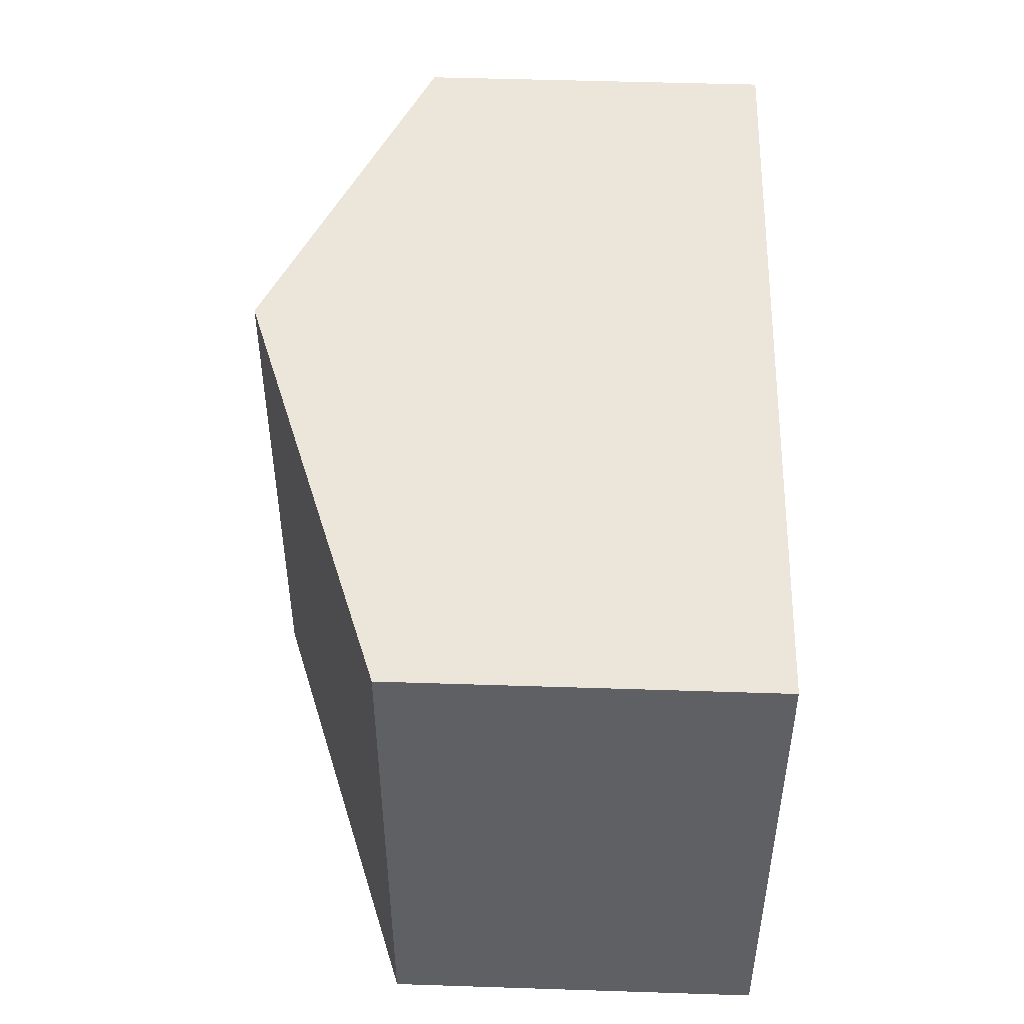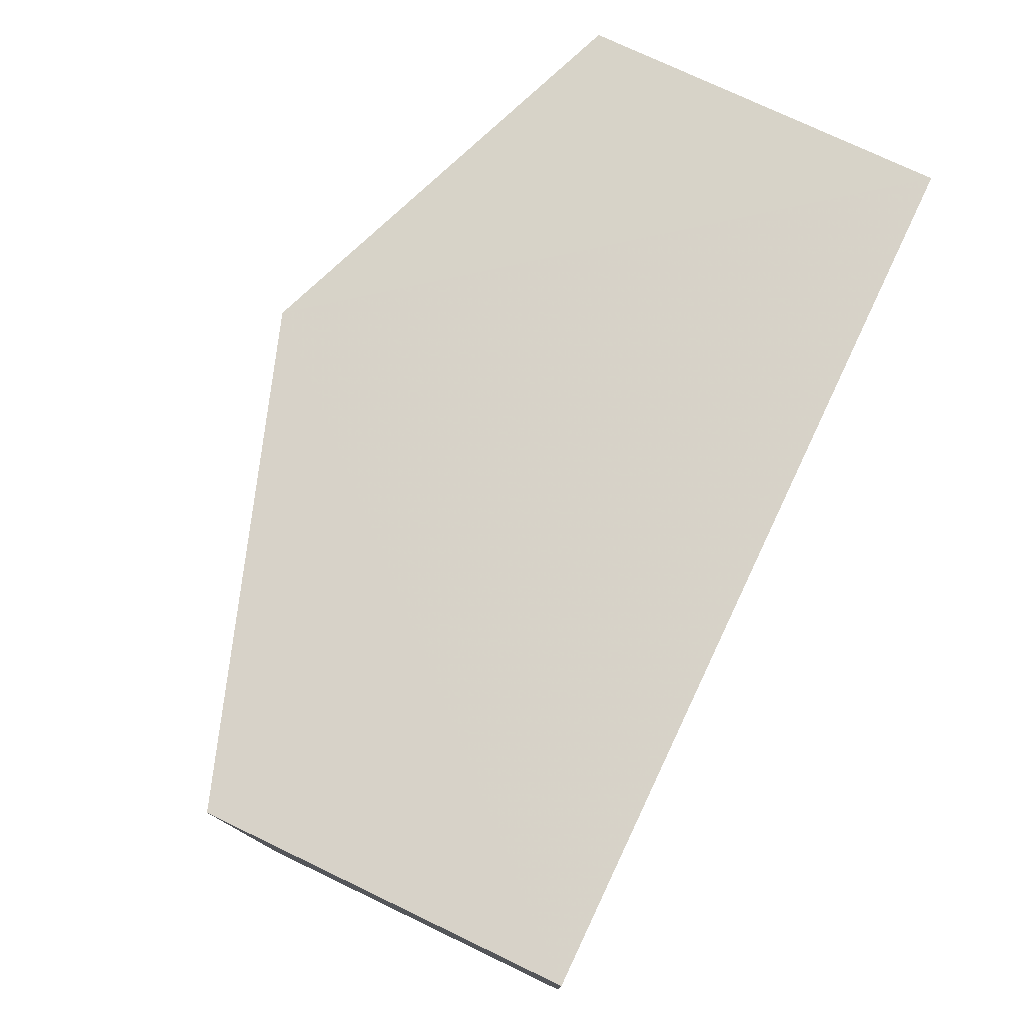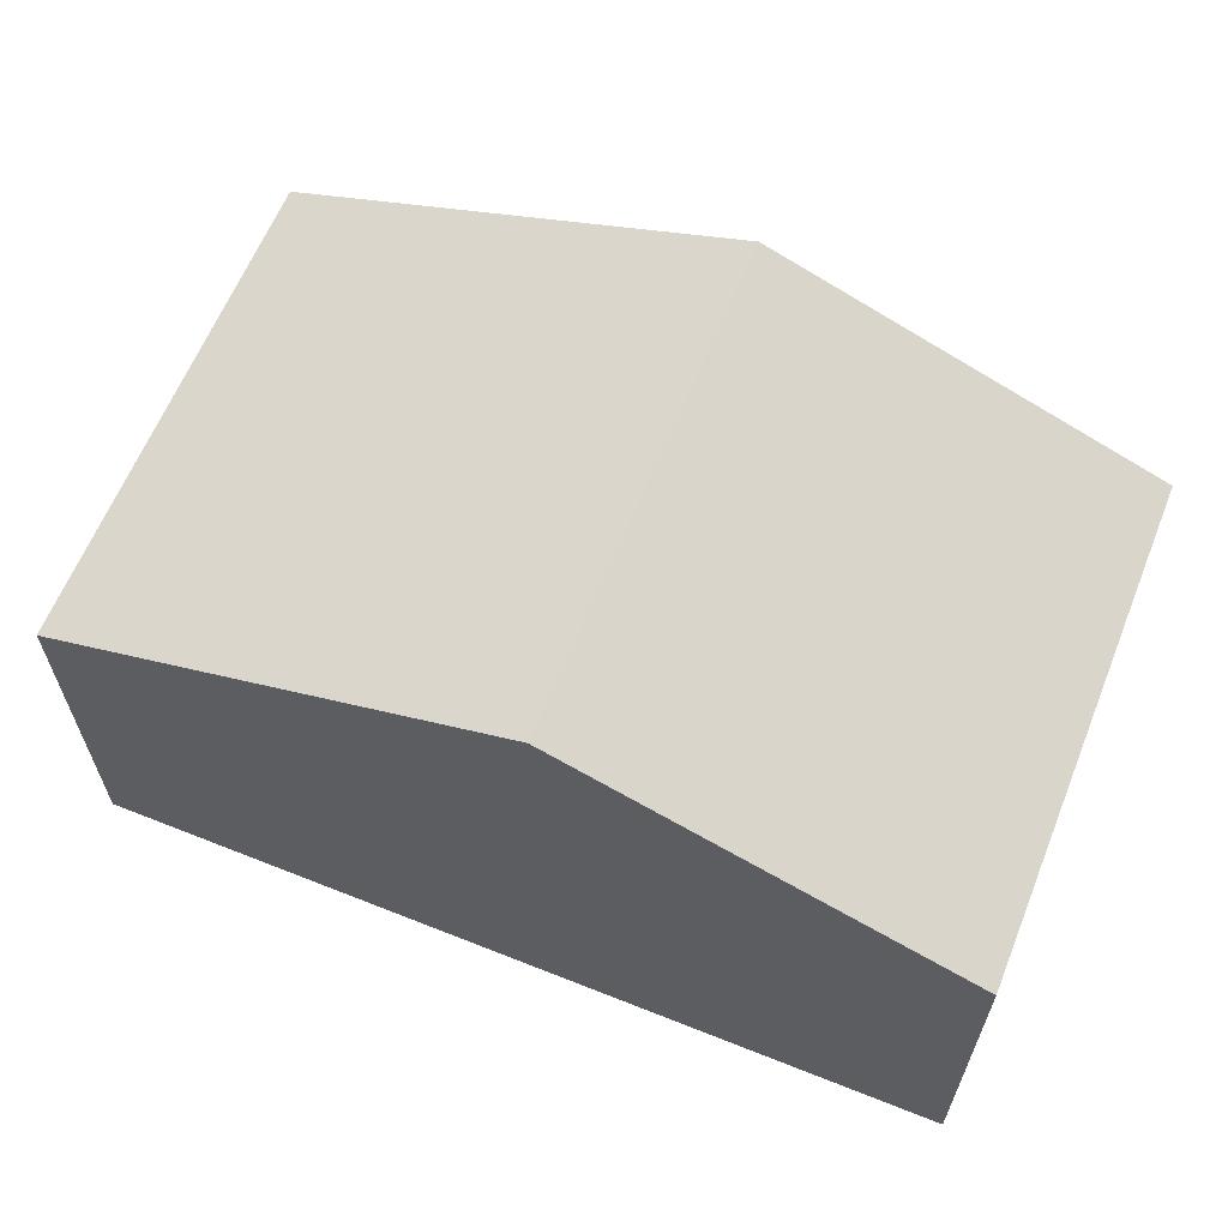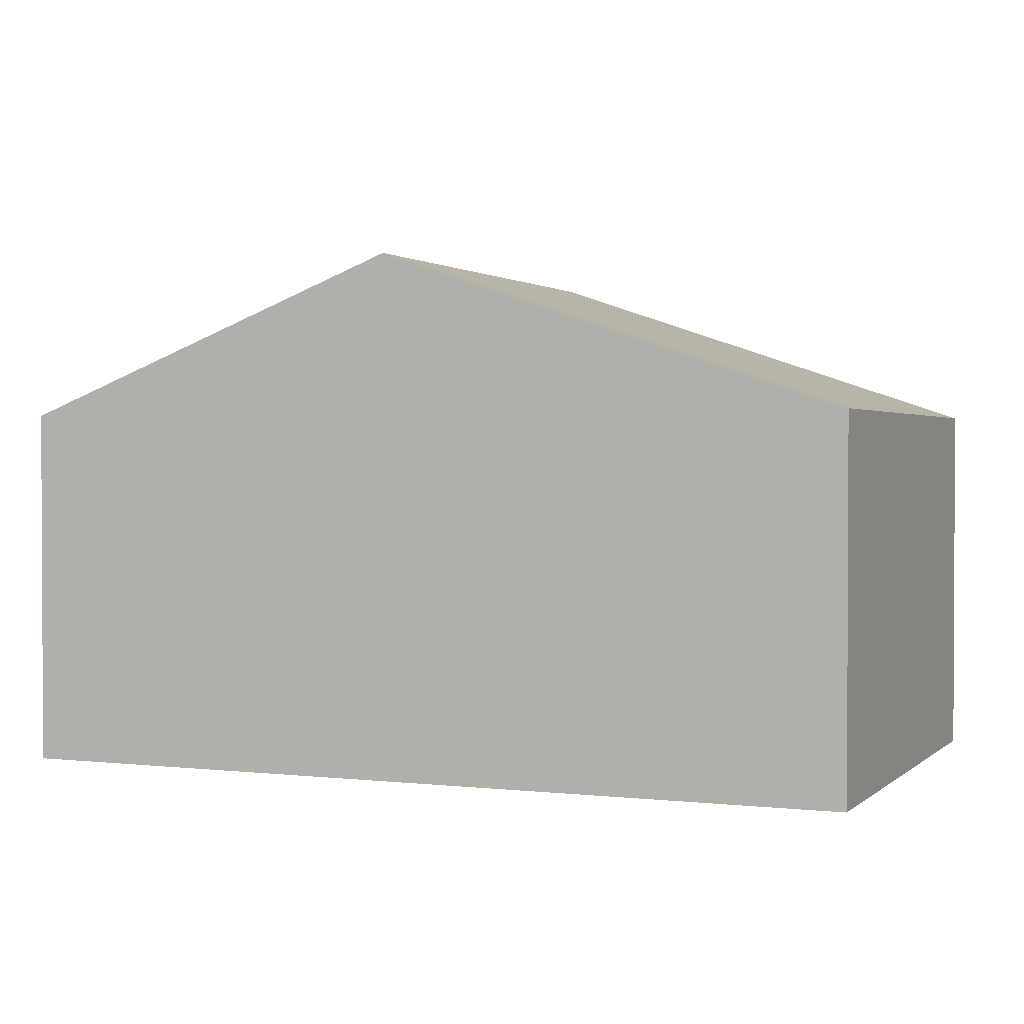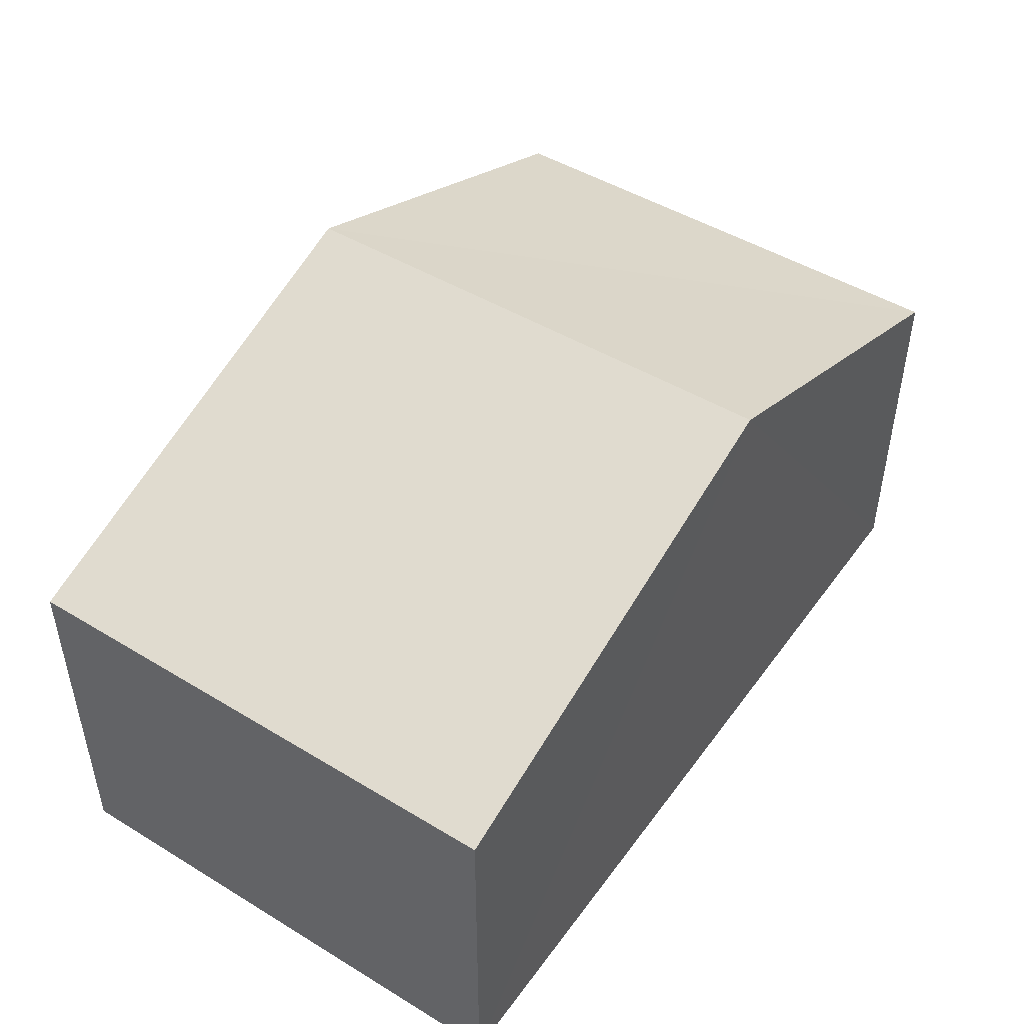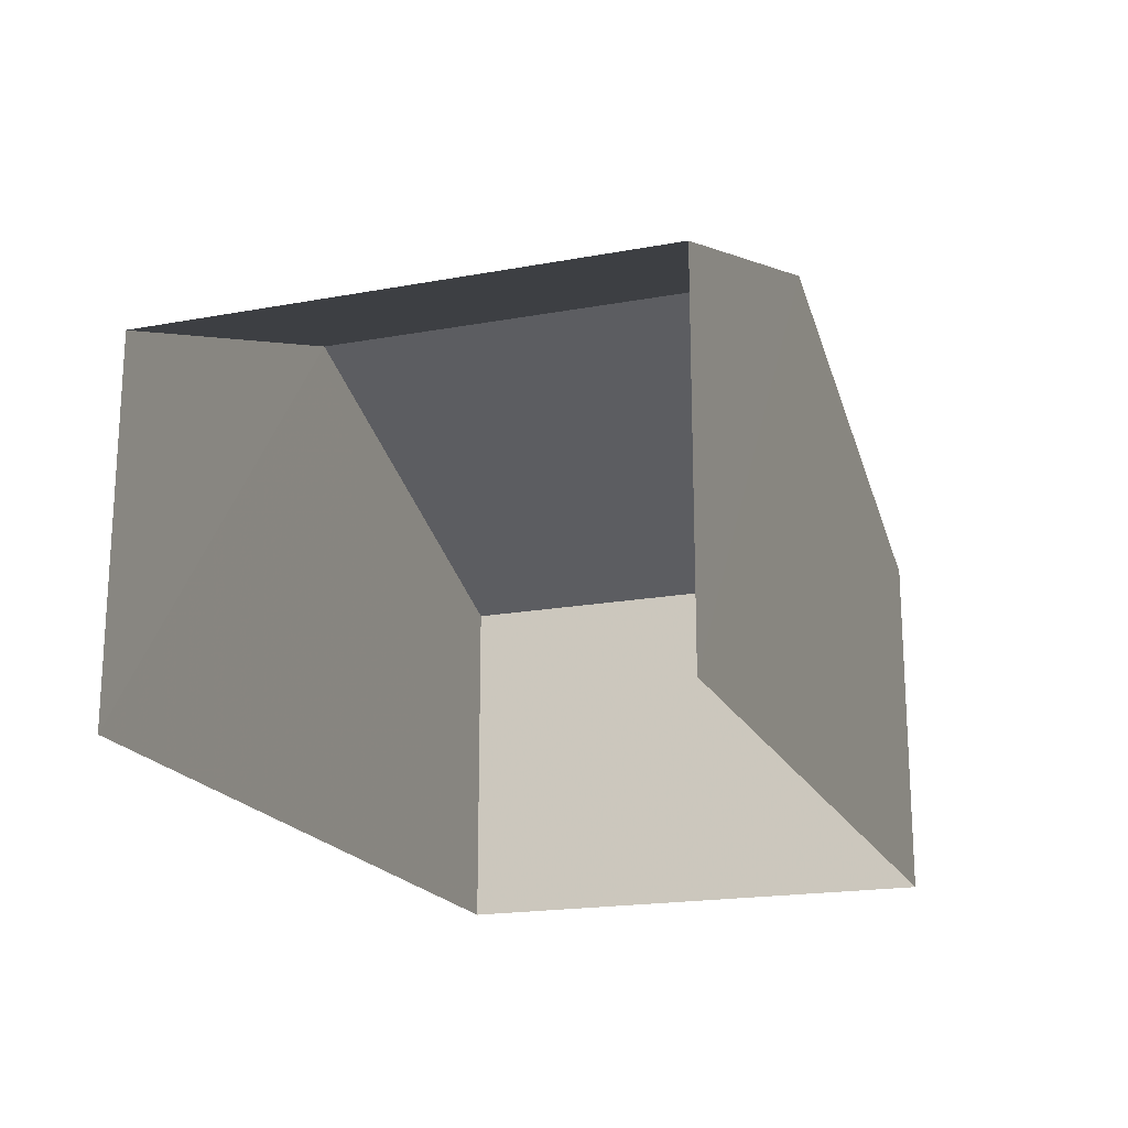
<metadata>
{"format":"obj","ext":"obj","renderer":"f3d","projection":"perspective","resolution":1024,"background":"white","views":[{"elev":45.1,"azim":92.1,"up":"+Y"},{"elev":74.6,"azim":115.5,"up":"+Y"},{"elev":62.2,"azim":-160.4,"up":"+Z"},{"elev":1.5,"azim":20.4,"up":"+Z"},{"elev":47.4,"azim":121.9,"up":"+Z"},{"elev":-19.1,"azim":-73.3,"up":"+Z"}]}
</metadata>
<code>
v -3.723e+05 -1.044e+05 28.74
v -3.723e+05 -1.044e+05 28.74
v -3.723e+05 -1.044e+05 28.74
v -3.723e+05 -1.044e+05 28.74
v -3.723e+05 -1.044e+05 34.37
v -3.723e+05 -1.044e+05 34.37
v -3.723e+05 -1.044e+05 36.79
v -3.723e+05 -1.044e+05 36.79
v -3.723e+05 -1.044e+05 34.37
v -3.723e+05 -1.044e+05 34.37
f 1 2 3
f 4 1 3
f 10 3 2
f 10 9 3
f 5 6 7
f 8 5 7
f 9 10 8
f 7 9 8
f 5 1 4
f 6 5 4
f 10 2 8
f 2 1 8
f 1 5 8
f 6 4 7
f 4 3 7
f 3 9 7

</code>
